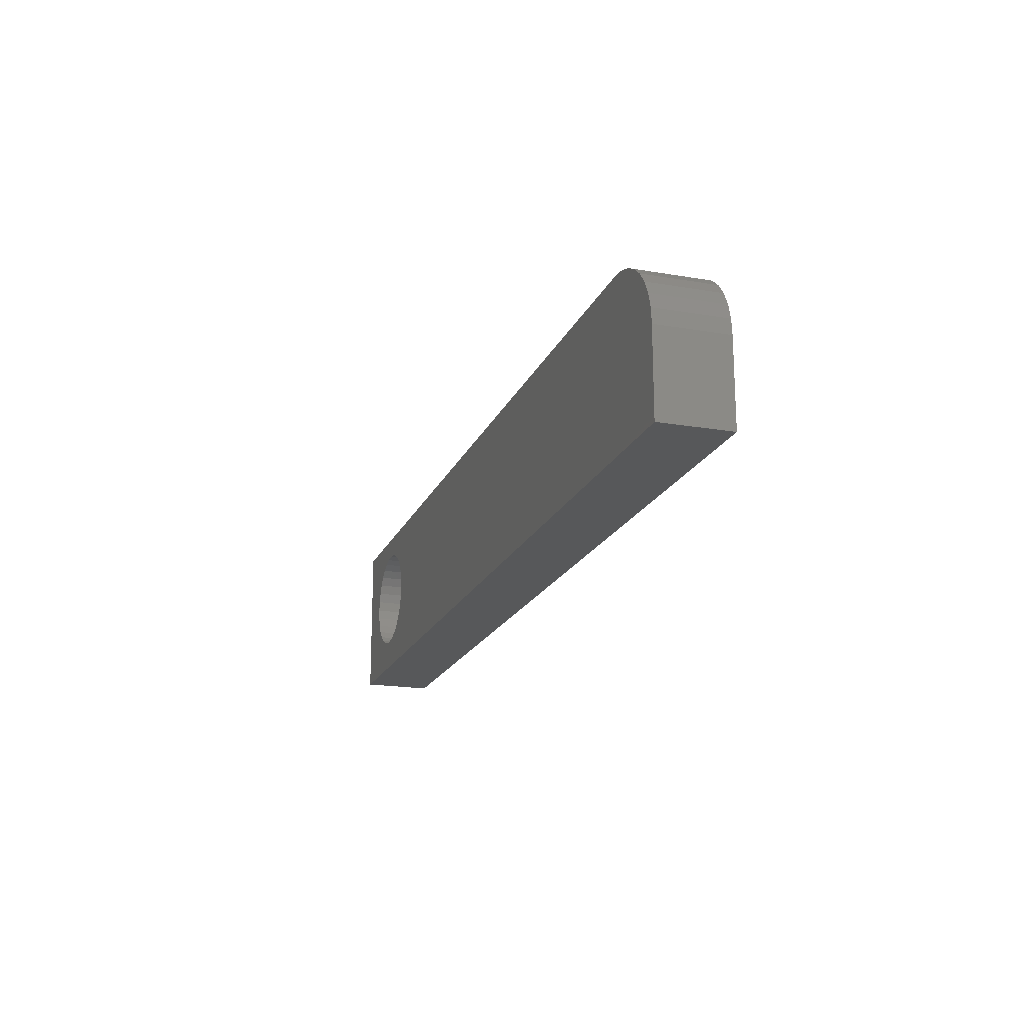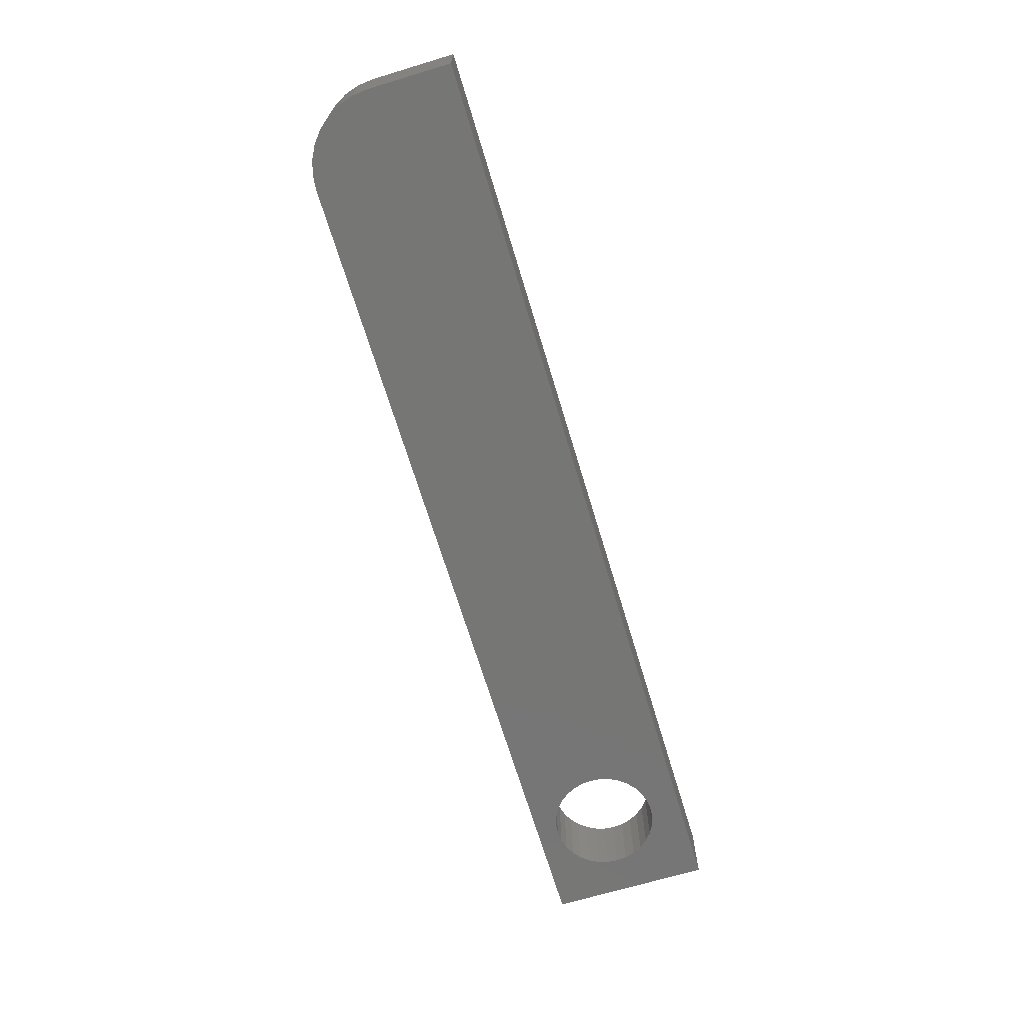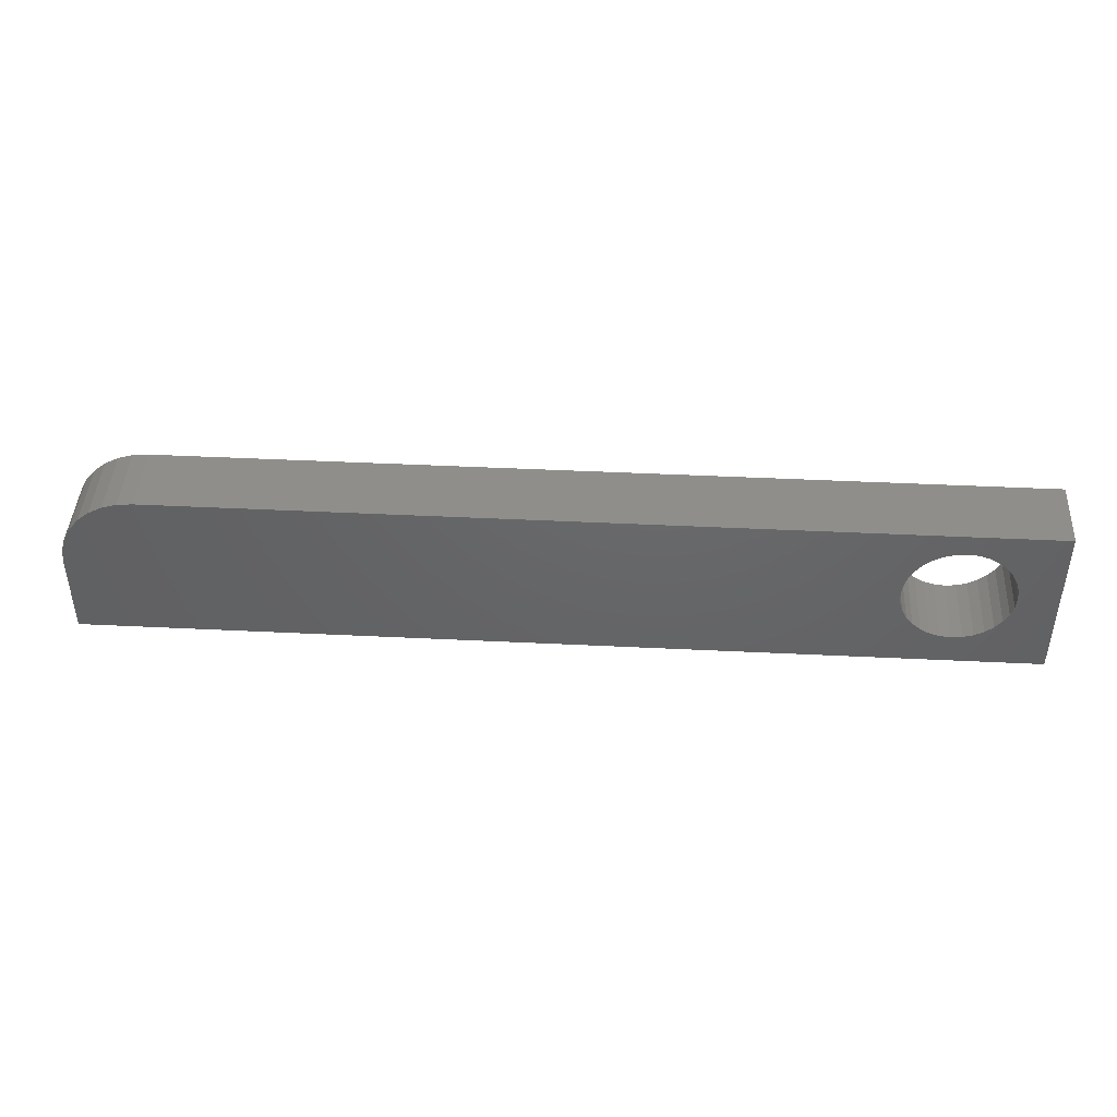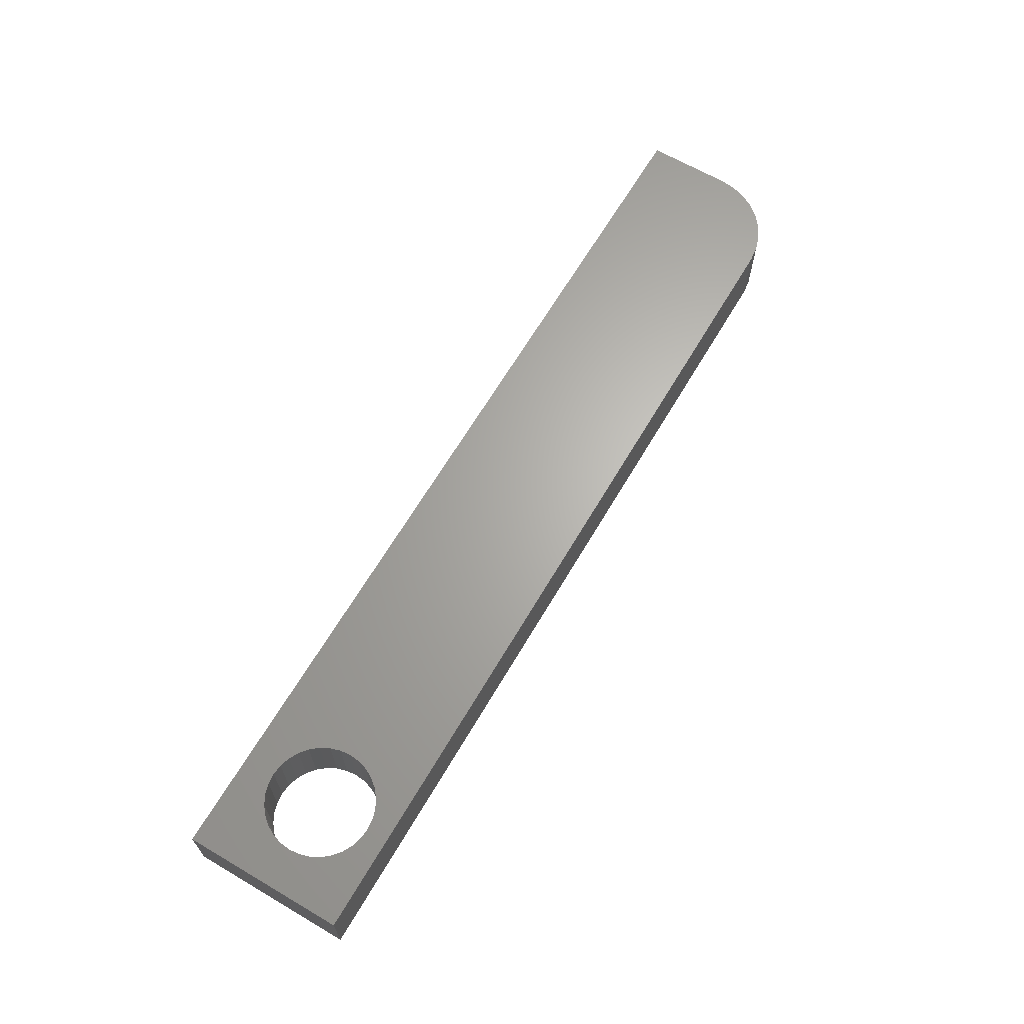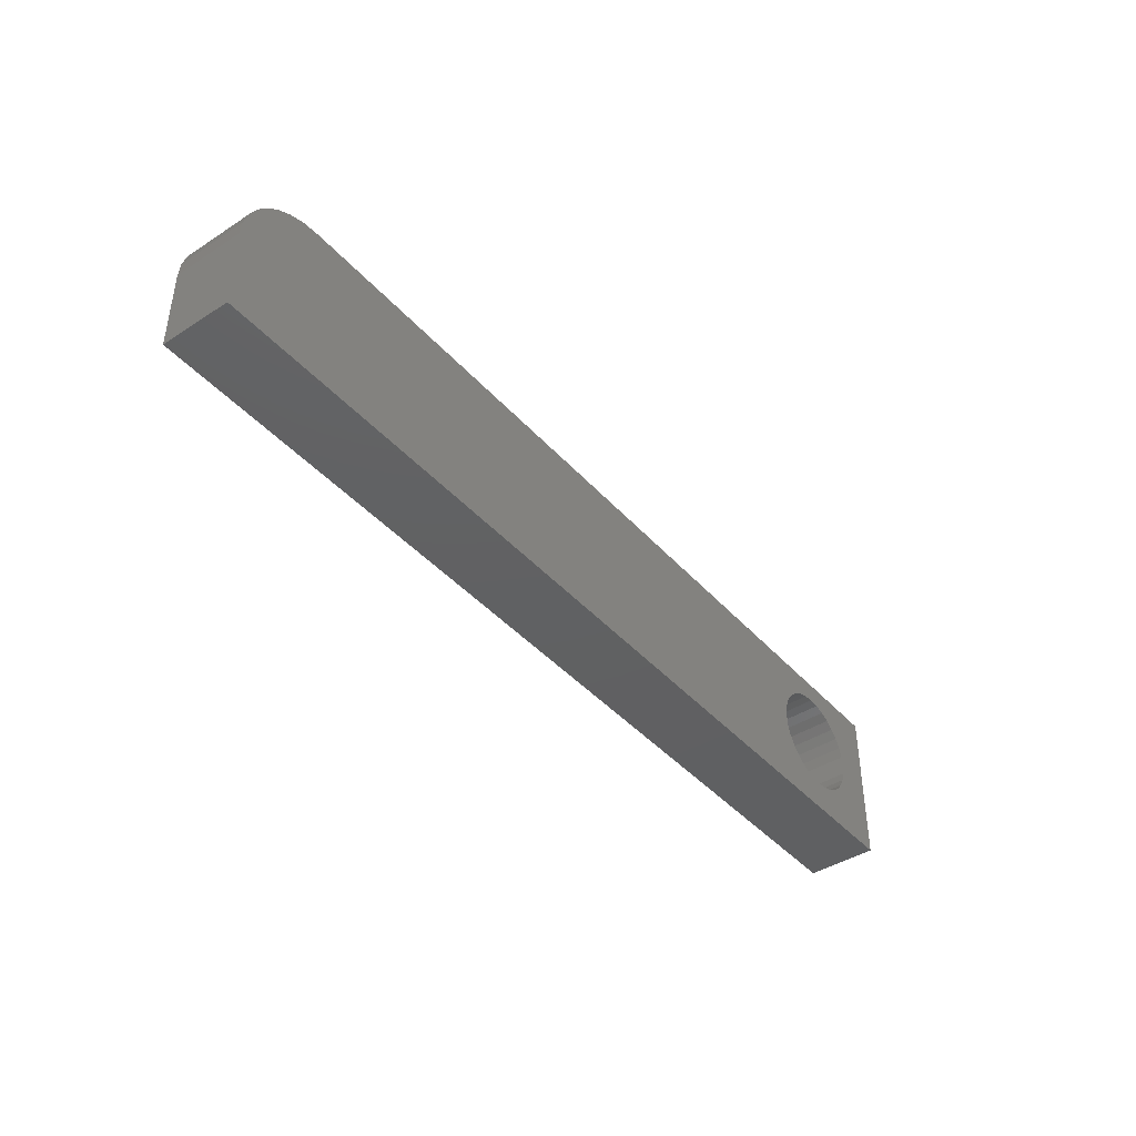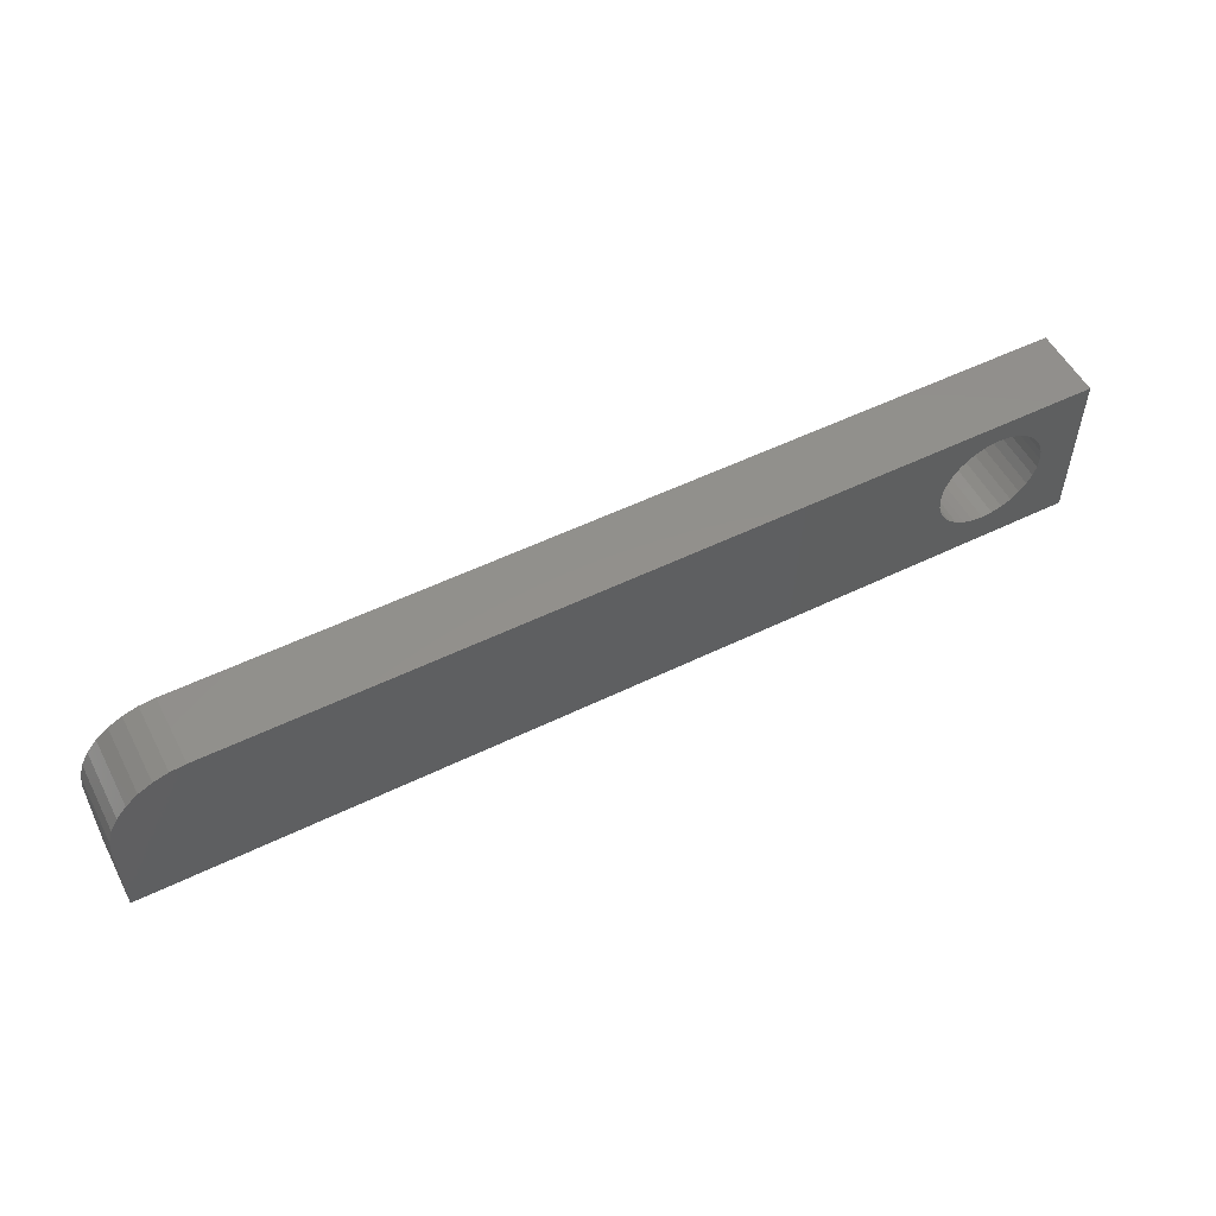
<metadata>
{"format":"stl","ext":"stl","renderer":"f3d","projection":"perspective","resolution":1024,"background":"white","views":[{"elev":-18.8,"azim":72.0,"up":"+Z"},{"elev":-68.3,"azim":106.8,"up":"+Y"},{"elev":43.8,"azim":-176.7,"up":"+Z"},{"elev":65.3,"azim":-59.5,"up":"+Y"},{"elev":-42.1,"azim":127.8,"up":"+Z"},{"elev":53.8,"azim":152.6,"up":"+Z"}]}
</metadata>
<code>
# stl→obj: 88 verts, 176 faces
v 0.07467 0.02656 0.04342
v 0.0662 -0.02969 0.04259
v 0.0662 0.02656 0.04259
v 0.05805 -0.02969 0.04012
v 0.05805 0.02656 0.04012
v 0.05055 -0.02969 0.0361
v 0.05055 0.02656 0.0361
v 0.04397 -0.02969 0.0307
v 0.04397 0.02656 0.0307
v 0.03857 -0.02969 0.02412
v 0.03857 0.02656 0.02412
v 0.03456 -0.02969 0.01662
v 0.03456 0.02656 0.01662
v 0.03208 -0.02969 0.008471
v 0.03208 0.02656 0.008471
v 0.03125 -0.02969 5.317e-18
v 0.03125 0.02656 5.317e-18
v 0.07467 -0.02969 0.04342
v 0.08314 0.02656 0.04259
v 0.08314 -0.02969 0.04259
v 0.09129 0.02656 0.04012
v 0.09129 -0.02969 0.04012
v 0.09879 0.02656 0.0361
v 0.09879 -0.02969 0.0361
v 0.1054 0.02656 0.0307
v 0.1054 -0.02969 0.0307
v 0.1108 0.02656 0.02412
v 0.1108 -0.02969 0.02412
v 0.1148 0.02656 0.01662
v 0.1148 -0.02969 0.01662
v 0.1173 0.02656 0.008471
v 0.1173 -0.02969 0.008471
v 0.1181 0.02656 -1.09e-18
v 0.1181 -0.02969 -1.09e-18
v 0.07467 0.02656 -0.04342
v 0.08314 -0.02969 -0.04259
v 0.08314 0.02656 -0.04259
v 0.09129 -0.02969 -0.04012
v 0.09129 0.02656 -0.04012
v 0.09879 -0.02969 -0.0361
v 0.09879 0.02656 -0.0361
v 0.1054 -0.02969 -0.0307
v 0.1054 0.02656 -0.0307
v 0.1108 -0.02969 -0.02412
v 0.1108 0.02656 -0.02412
v 0.1148 -0.02969 -0.01662
v 0.1148 0.02656 -0.01662
v 0.1173 -0.02969 -0.008471
v 0.1173 0.02656 -0.008471
v 0.07467 -0.02969 -0.04342
v 0.0662 0.02656 -0.04259
v 0.0662 -0.02969 -0.04259
v 0.05805 0.02656 -0.04012
v 0.05805 -0.02969 -0.04012
v 0.05055 0.02656 -0.0361
v 0.05055 -0.02969 -0.0361
v 0.04397 0.02656 -0.0307
v 0.04397 -0.02969 -0.0307
v 0.03857 0.02656 -0.02412
v 0.03857 -0.02969 -0.02412
v 0.03456 0.02656 -0.01662
v 0.03456 -0.02969 -0.01662
v 0.03208 0.02656 -0.008471
v 0.03208 -0.02969 -0.008471
v -7.72e-18 0.02656 0.06094
v 0.6875 0.02656 0.06094
v -5.204e-19 0.02656 -0.06875
v 0.75 0.02656 -0.06875
v 0.75 0.02656 -0.001563
v 0.6997 0.02656 0.05974
v 0.7114 0.02656 0.05618
v 0.7222 0.02656 0.0504
v 0.7317 0.02656 0.04263
v 0.7395 0.02656 0.03316
v 0.7452 0.02656 0.02236
v 0.7488 0.02656 0.01063
v -5.204e-19 -0.02969 -0.06875
v 0.75 -0.02969 -0.06875
v -7.72e-18 -0.02969 0.06094
v 0.6875 -0.02969 0.06094
v 0.75 -0.02969 -0.001563
v 0.7488 -0.02969 0.01063
v 0.7452 -0.02969 0.02236
v 0.7395 -0.02969 0.03316
v 0.7317 -0.02969 0.04263
v 0.7222 -0.02969 0.0504
v 0.7114 -0.02969 0.05618
v 0.6997 -0.02969 0.05974
f 1 2 3
f 3 2 4
f 3 4 5
f 5 4 6
f 5 6 7
f 7 6 8
f 7 8 9
f 9 8 10
f 9 10 11
f 11 10 12
f 11 12 13
f 13 12 14
f 13 14 15
f 15 14 16
f 15 16 17
f 2 1 18
f 18 1 19
f 18 19 20
f 20 19 21
f 20 21 22
f 22 21 23
f 22 23 24
f 24 23 25
f 24 25 26
f 26 25 27
f 26 27 28
f 28 27 29
f 28 29 30
f 30 29 31
f 30 31 32
f 32 31 33
f 32 33 34
f 35 36 37
f 37 36 38
f 37 38 39
f 39 38 40
f 39 40 41
f 41 40 42
f 41 42 43
f 43 42 44
f 43 44 45
f 45 44 46
f 45 46 47
f 47 46 48
f 47 48 49
f 49 48 34
f 49 34 33
f 36 35 50
f 50 35 51
f 50 51 52
f 52 51 53
f 52 53 54
f 54 53 55
f 54 55 56
f 56 55 57
f 56 57 58
f 58 57 59
f 58 59 60
f 60 59 61
f 60 61 62
f 62 61 63
f 62 63 64
f 64 63 17
f 64 17 16
f 65 66 1
f 65 1 3
f 65 3 5
f 65 5 7
f 65 7 9
f 65 9 11
f 65 11 13
f 65 13 15
f 65 15 17
f 65 17 67
f 68 67 35
f 68 35 37
f 68 37 39
f 68 39 41
f 68 41 43
f 68 43 45
f 68 45 47
f 68 47 49
f 68 49 33
f 68 33 69
f 33 66 70
f 33 70 71
f 33 71 72
f 33 72 73
f 33 73 74
f 33 74 75
f 33 75 76
f 33 76 69
f 67 17 63
f 67 63 61
f 67 61 59
f 67 59 57
f 67 57 55
f 67 55 53
f 67 53 51
f 67 51 35
f 66 33 31
f 66 31 29
f 66 29 27
f 66 27 25
f 66 25 23
f 66 23 21
f 66 21 19
f 66 19 1
f 77 78 50
f 77 50 52
f 77 52 54
f 77 54 56
f 77 56 58
f 77 58 60
f 77 60 62
f 77 62 64
f 77 64 16
f 77 16 79
f 79 16 14
f 79 14 12
f 79 12 10
f 79 10 8
f 79 8 6
f 79 6 4
f 79 4 2
f 79 2 18
f 79 18 80
f 34 78 81
f 34 81 82
f 34 82 83
f 34 83 84
f 34 84 85
f 34 85 86
f 34 86 87
f 34 87 88
f 34 88 80
f 80 18 20
f 80 20 22
f 80 22 24
f 80 24 26
f 80 26 28
f 80 28 30
f 80 30 32
f 80 32 34
f 78 34 48
f 78 48 46
f 78 46 44
f 78 44 42
f 78 42 40
f 78 40 38
f 78 38 36
f 78 36 50
f 78 68 81
f 81 68 69
f 65 79 66
f 66 79 80
f 66 80 70
f 70 80 88
f 70 88 71
f 71 88 87
f 71 87 72
f 72 87 86
f 72 86 73
f 73 86 85
f 73 85 74
f 74 85 84
f 74 84 75
f 75 84 83
f 75 83 76
f 76 83 82
f 76 82 69
f 69 82 81
f 77 79 67
f 67 79 65
f 77 67 78
f 78 67 68

</code>
